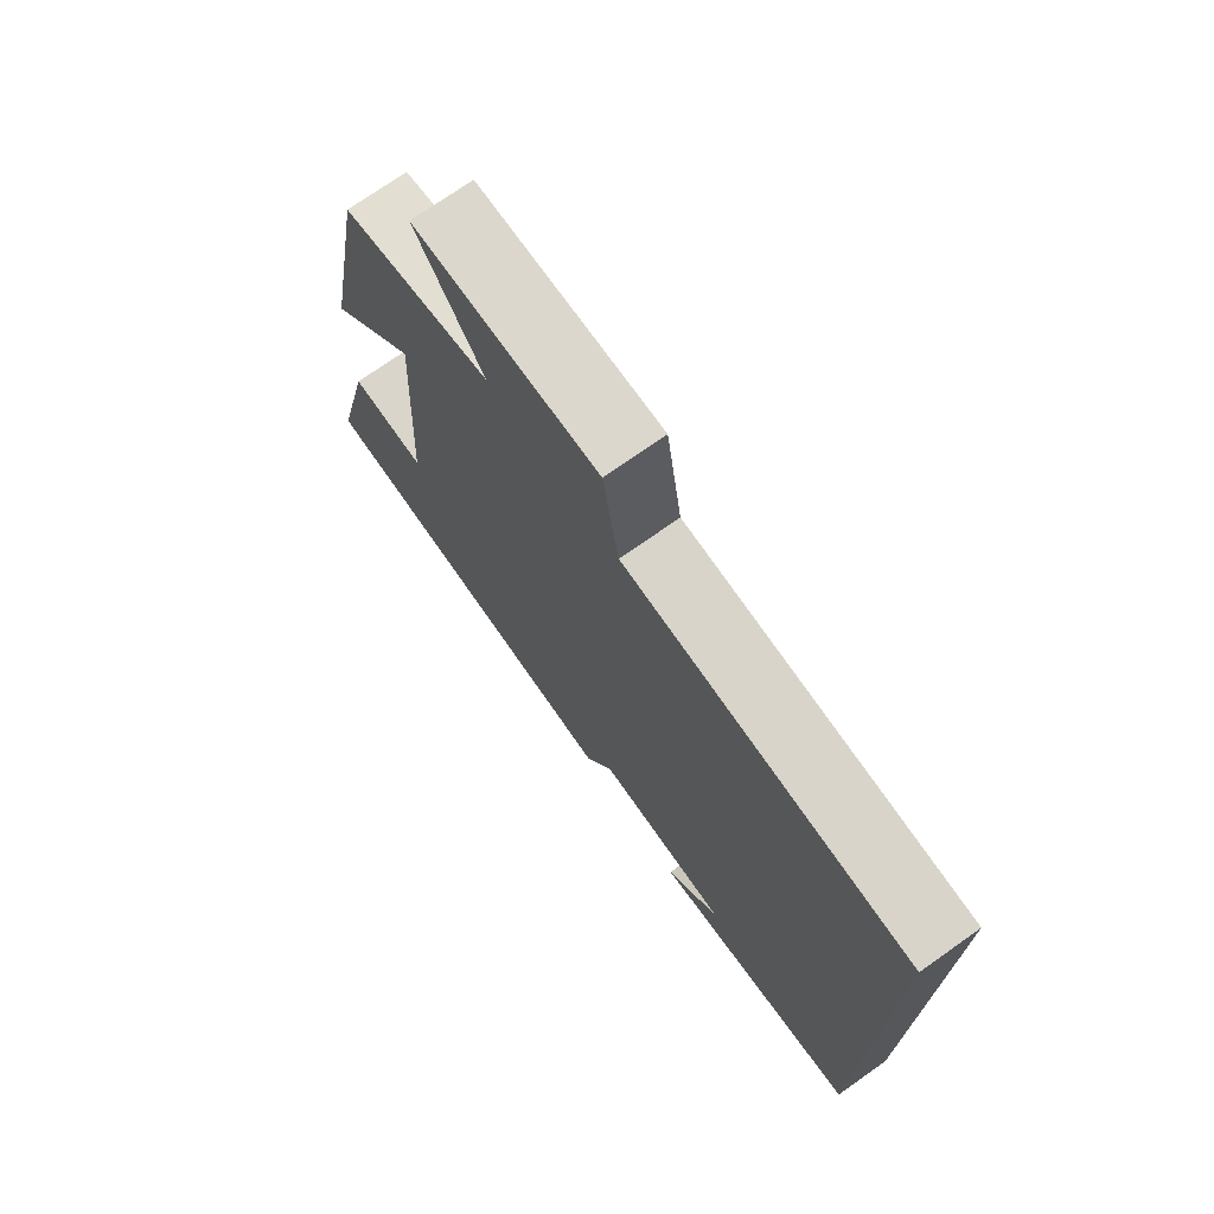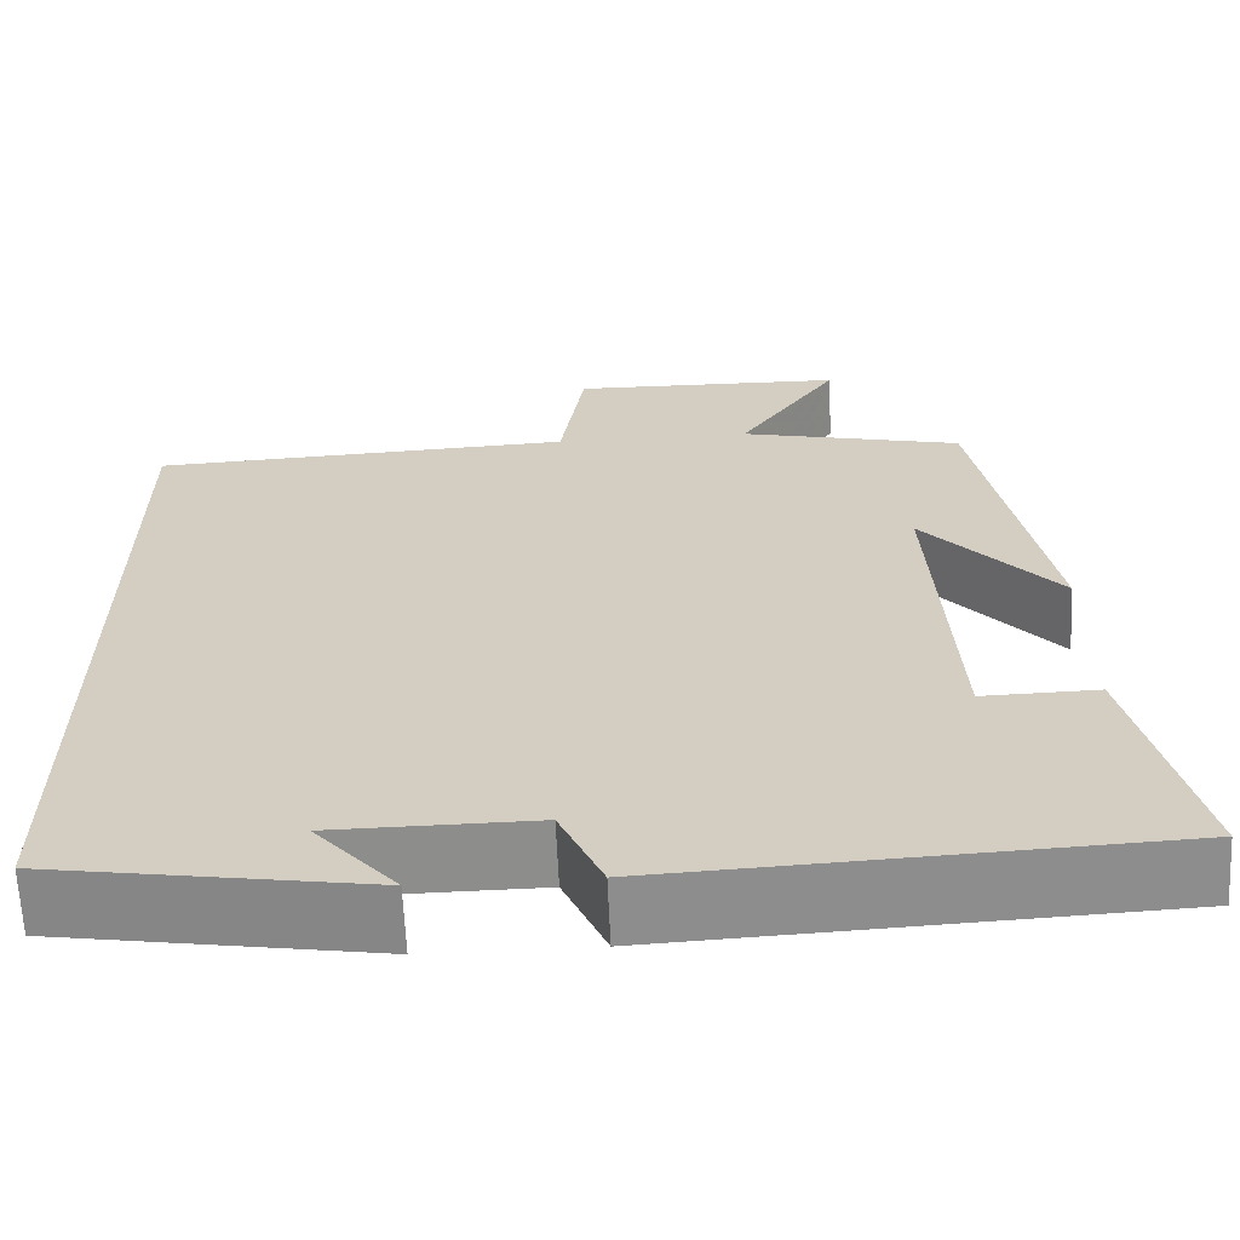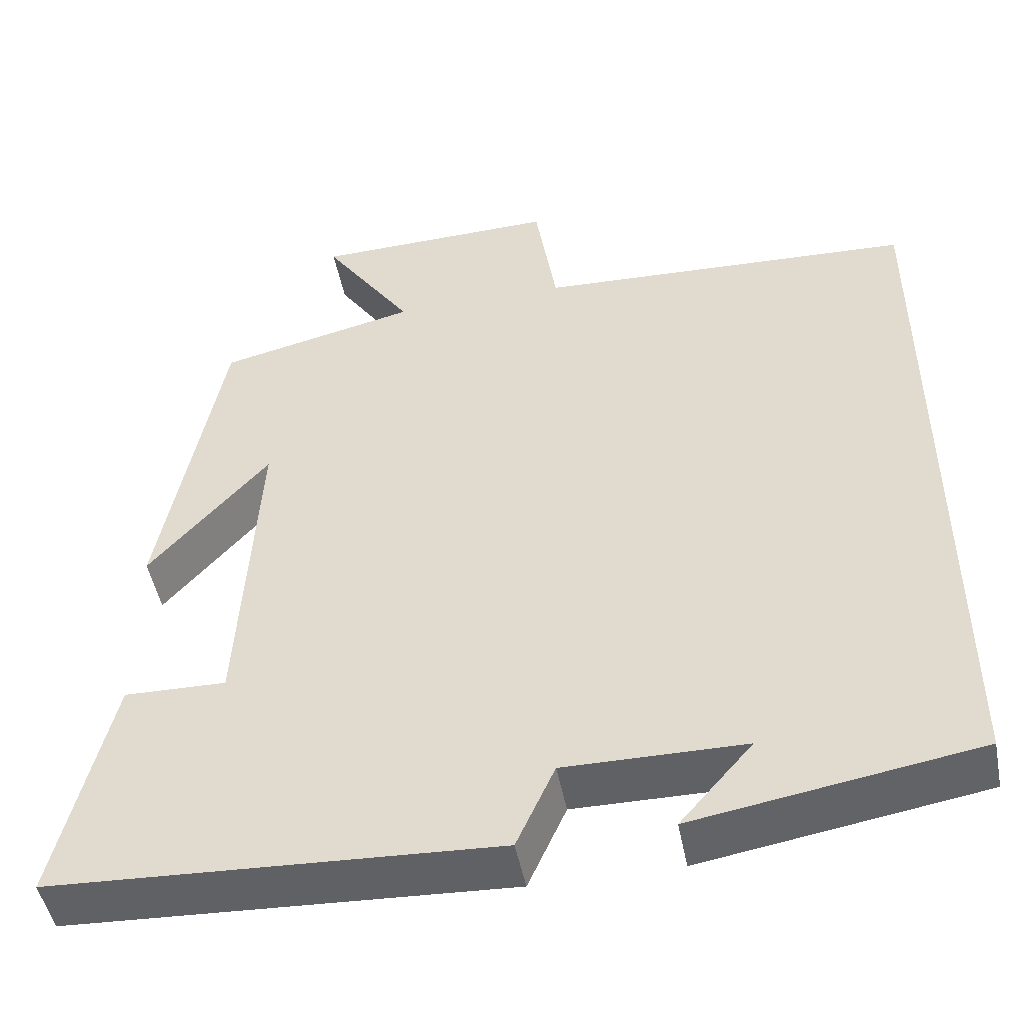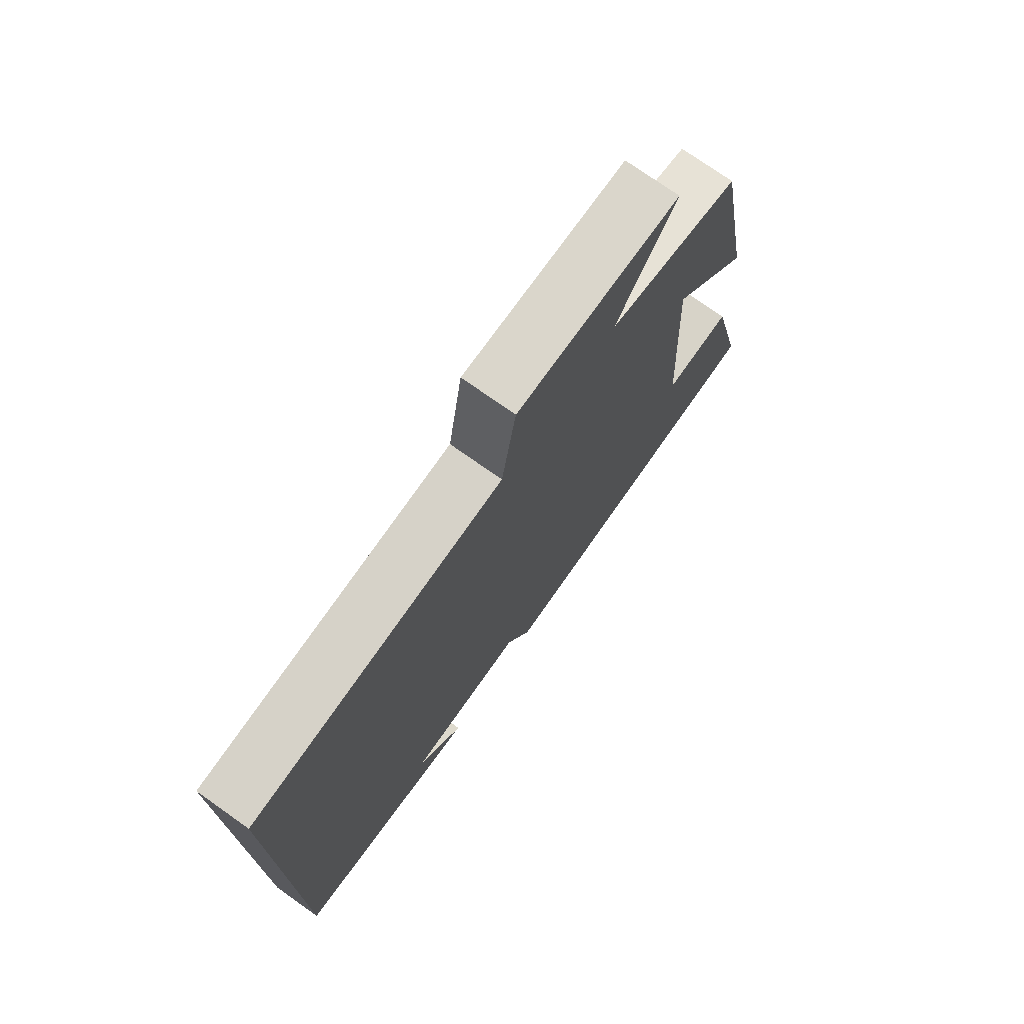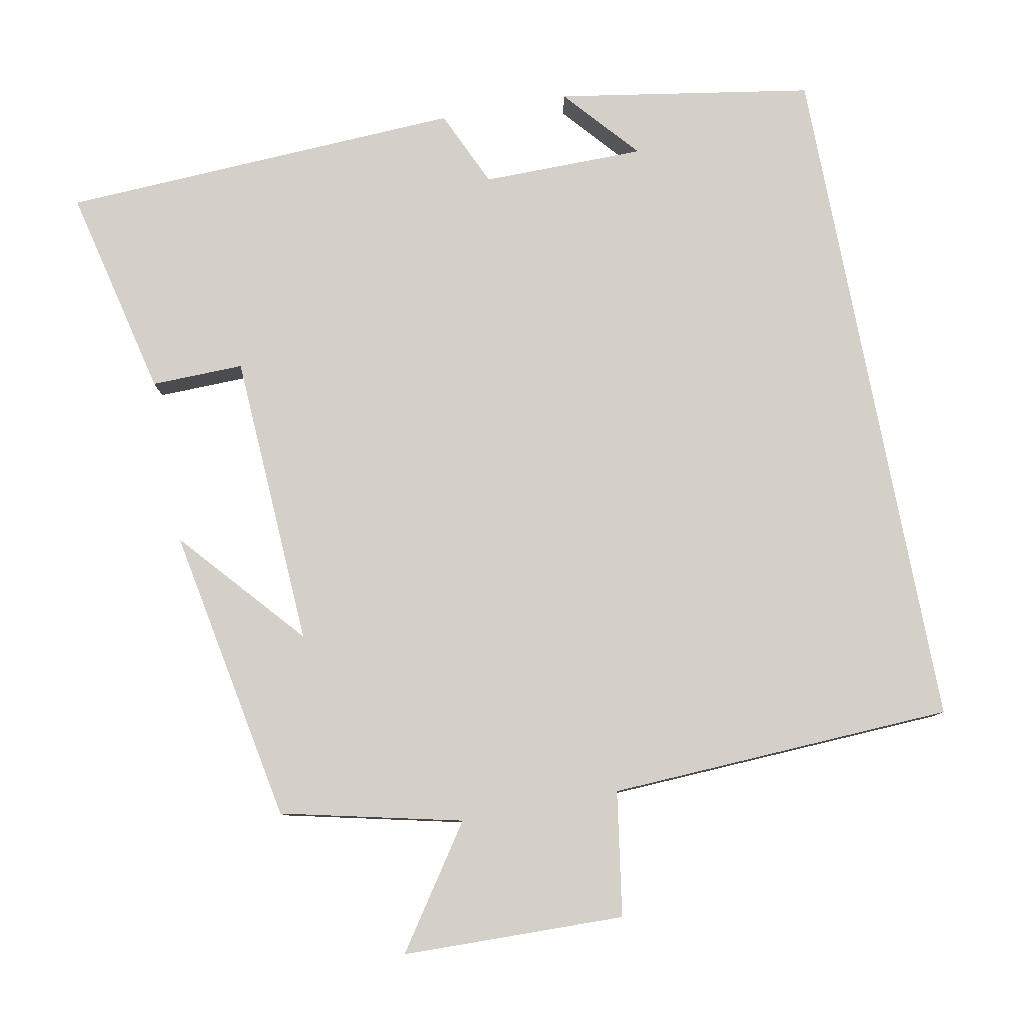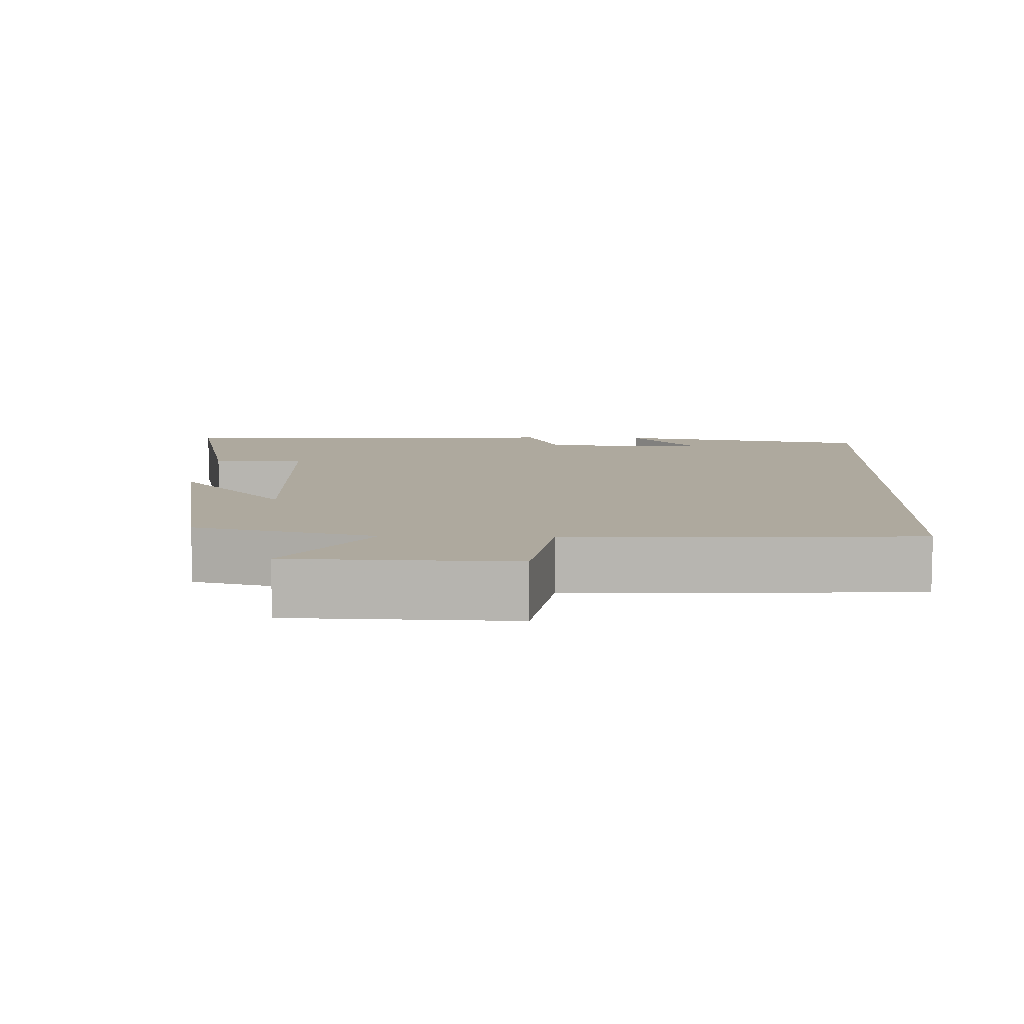
<metadata>
{"format":"obj","ext":"obj","renderer":"f3d","projection":"perspective","resolution":1024,"background":"white","views":[{"elev":73.6,"azim":54.8,"up":"+Z"},{"elev":-64.3,"azim":-177.4,"up":"+Z"},{"elev":-48.6,"azim":11.0,"up":"+Z"},{"elev":74.8,"azim":125.3,"up":"+Z"},{"elev":79.9,"azim":-10.7,"up":"+Y"},{"elev":9.0,"azim":2.2,"up":"+Y"}]}
</metadata>
<code>
v -0.567 0.07 -0.472
v -0.5 0.07 -0.186
v -0.375 0.07 -0.189
v -0.353 0.07 0.209
v -0.5 0.07 0.042
v -0.425 0.07 0.444
v -0.181 0.07 0.5
v -0.291 0.07 0.662
v 0.009 0.07 0.668
v 0.035 0.07 0.5
v 0.5 0.07 0.477
v 0.5 0.07 -0.444
v 0.154 0.07 -0.5
v 0.243 0.07 -0.398
v 0.023 0.07 -0.396
v -0.024 0.07 -0.5
v -0.567 0 -0.472
v -0.5 0 -0.186
v -0.375 0 -0.189
v -0.353 0 0.209
v -0.5 0 0.042
v -0.425 0 0.444
v -0.181 0 0.5
v -0.291 0 0.662
v 0.009 0 0.668
v 0.035 0 0.5
v 0.5 0 0.477
v 0.5 0 -0.444
v 0.154 0 -0.5
v 0.243 0 -0.398
v 0.023 0 -0.396
v -0.024 0 -0.5
f 15 16 1 2
f 14 15 2 3
f 12 13 14
f 10 11 12 14
f 10 14 3 4
f 7 8 9 10
f 7 10 4
f 4 5 6 7
f 18 17 32 31
f 19 18 31 30
f 30 29 28
f 30 28 27 26
f 20 19 30 26
f 26 25 24 23
f 20 26 23
f 23 22 21 20
f 1 17 18 2
f 2 18 19 3
f 3 19 20 4
f 4 20 21 5
f 5 21 22 6
f 6 22 23 7
f 7 23 24 8
f 8 24 25 9
f 9 25 26 10
f 10 26 27 11
f 11 27 28 12
f 12 28 29 13
f 13 29 30 14
f 14 30 31 15
f 15 31 32 16
f 16 32 17 1

</code>
